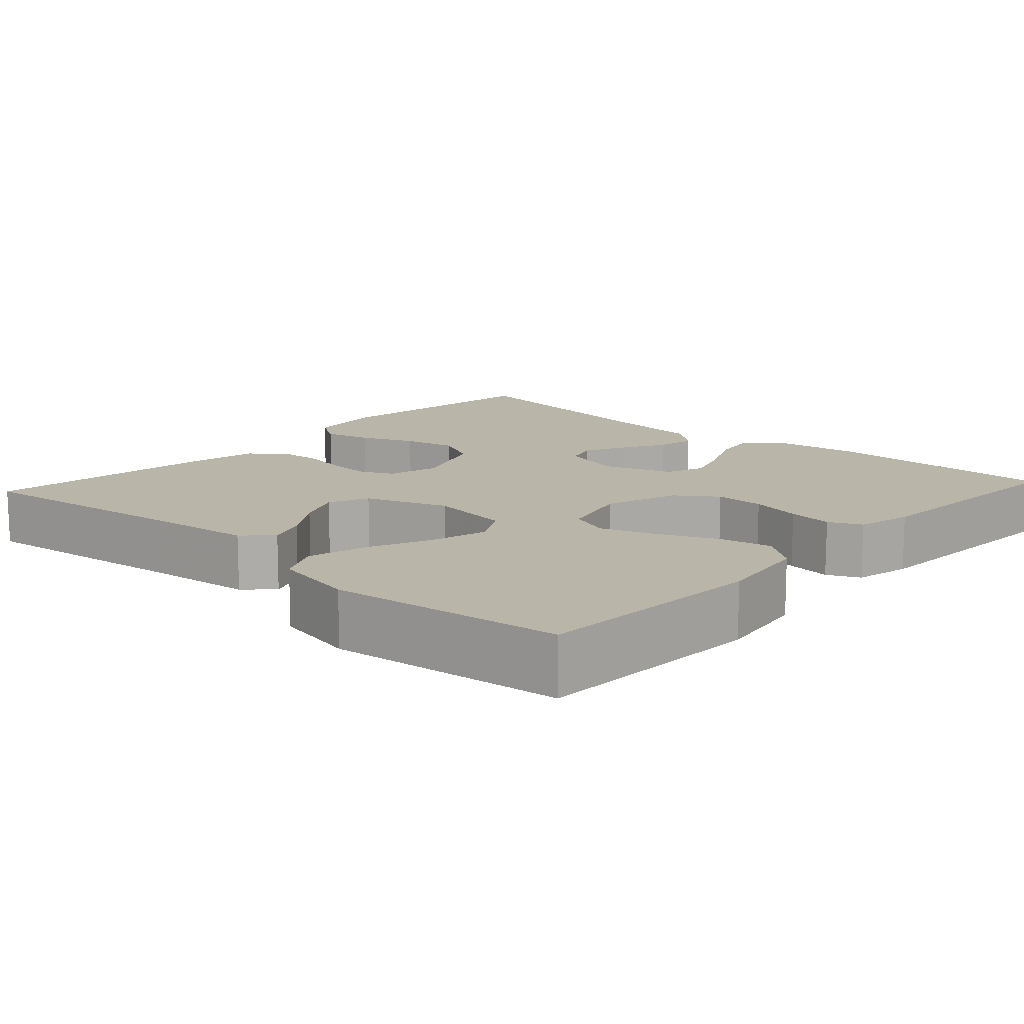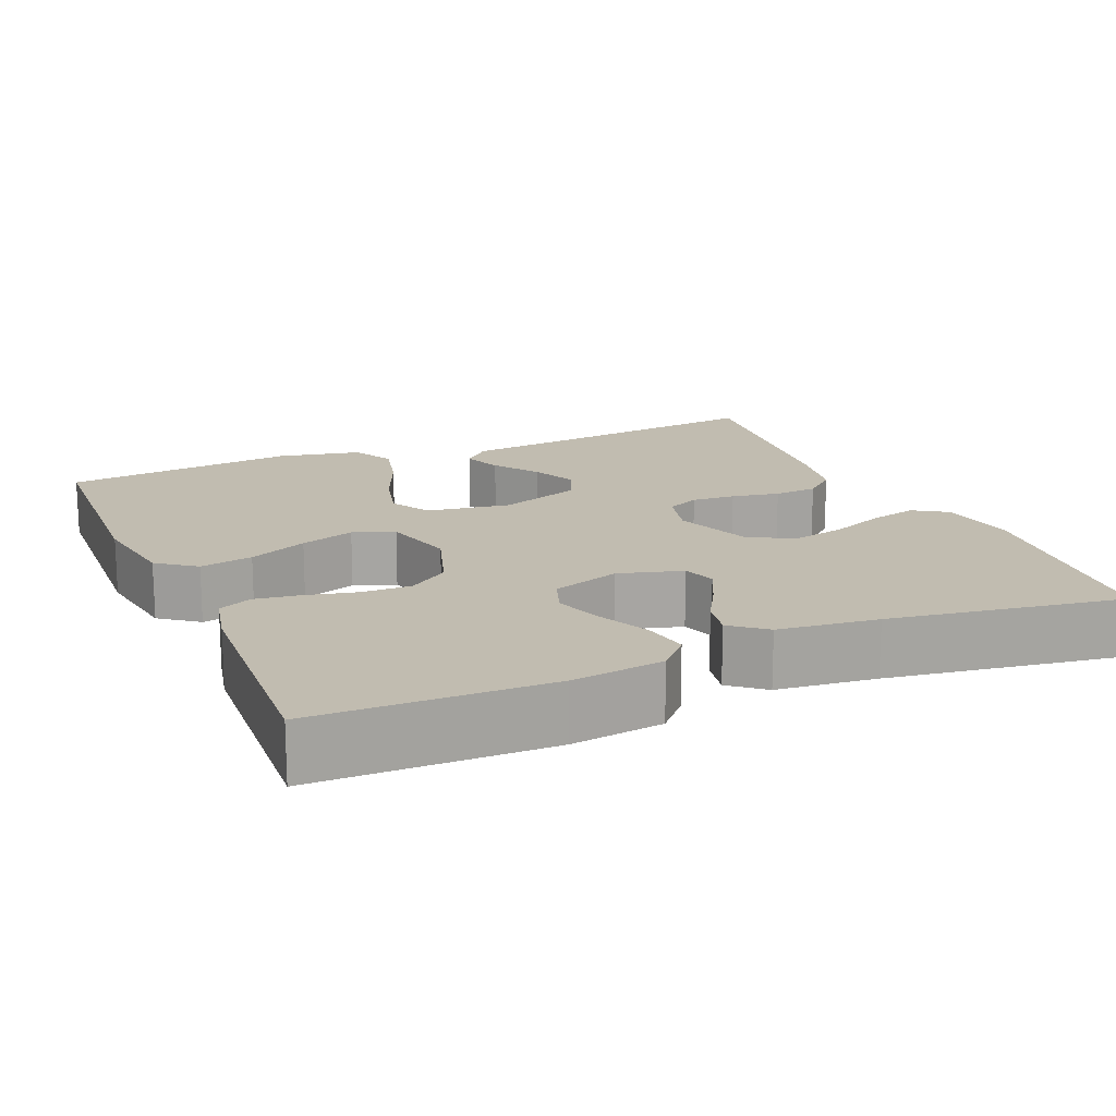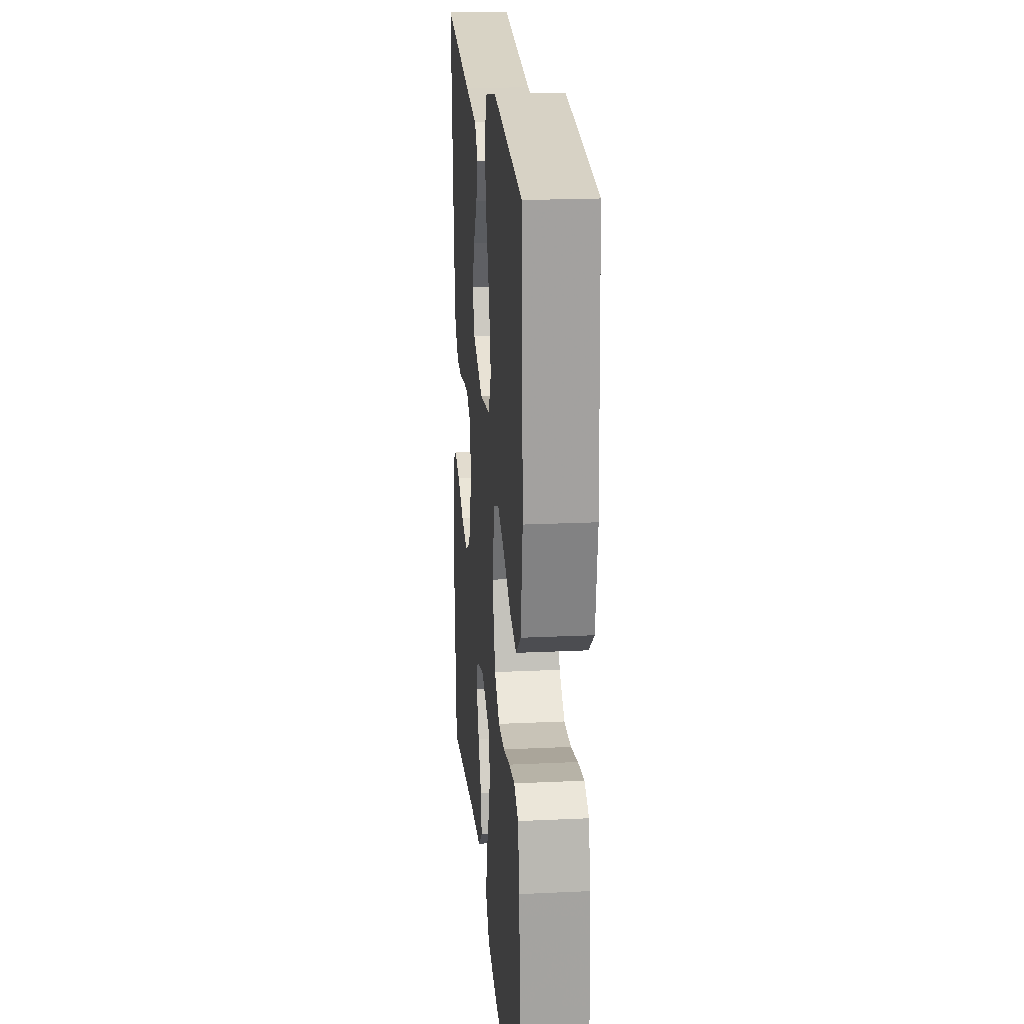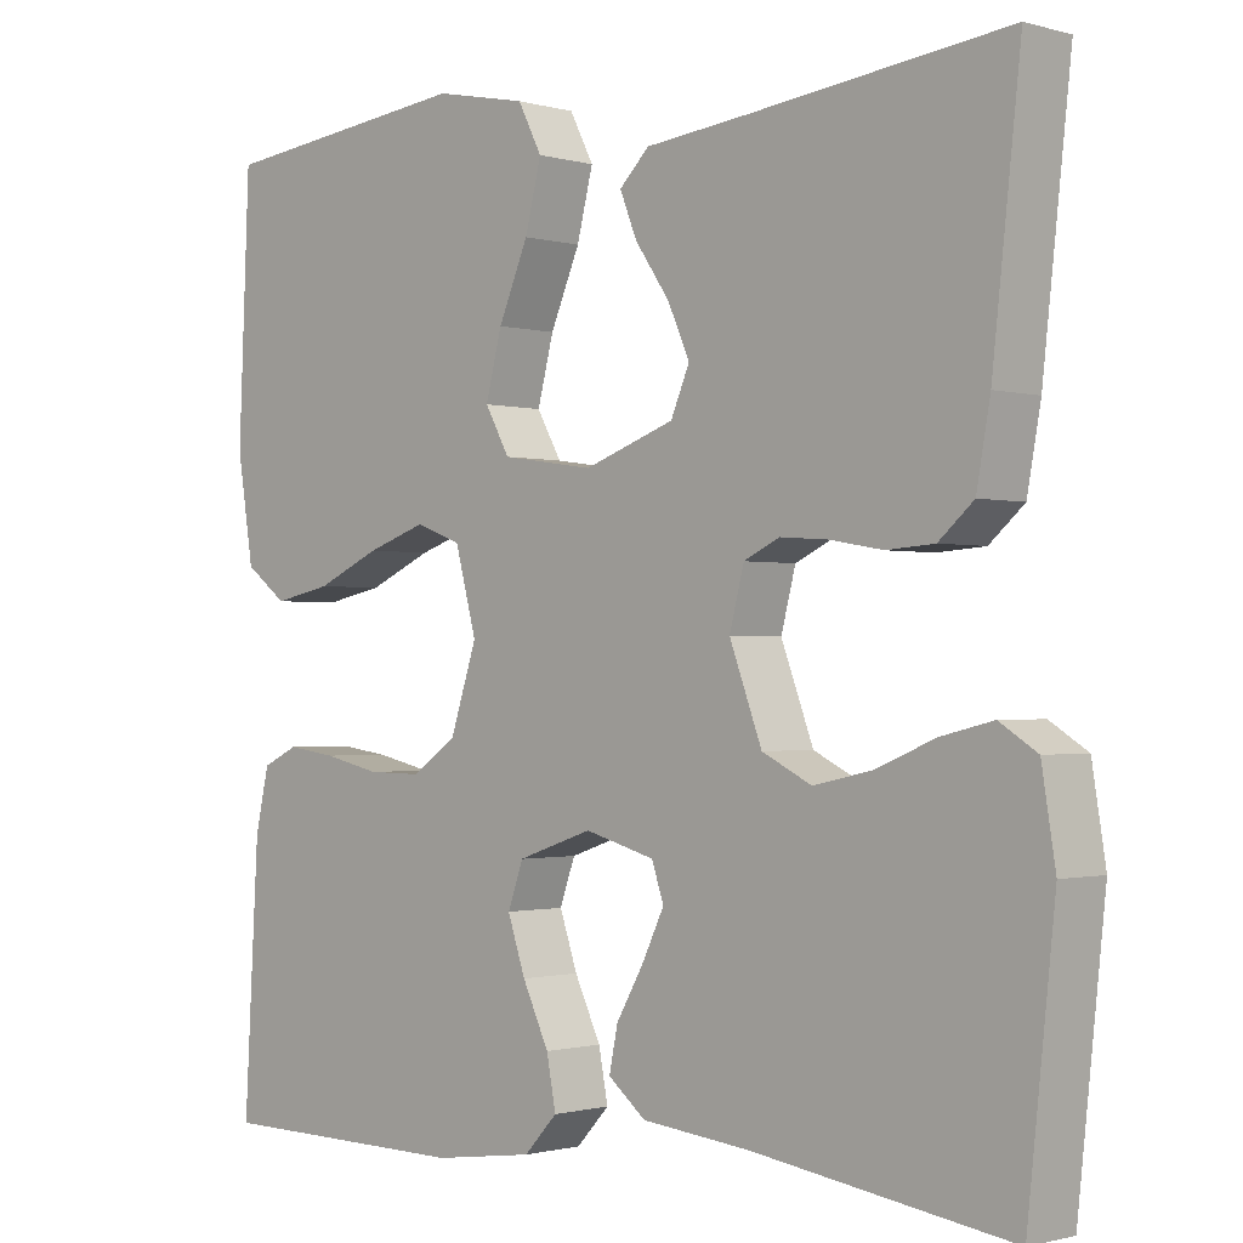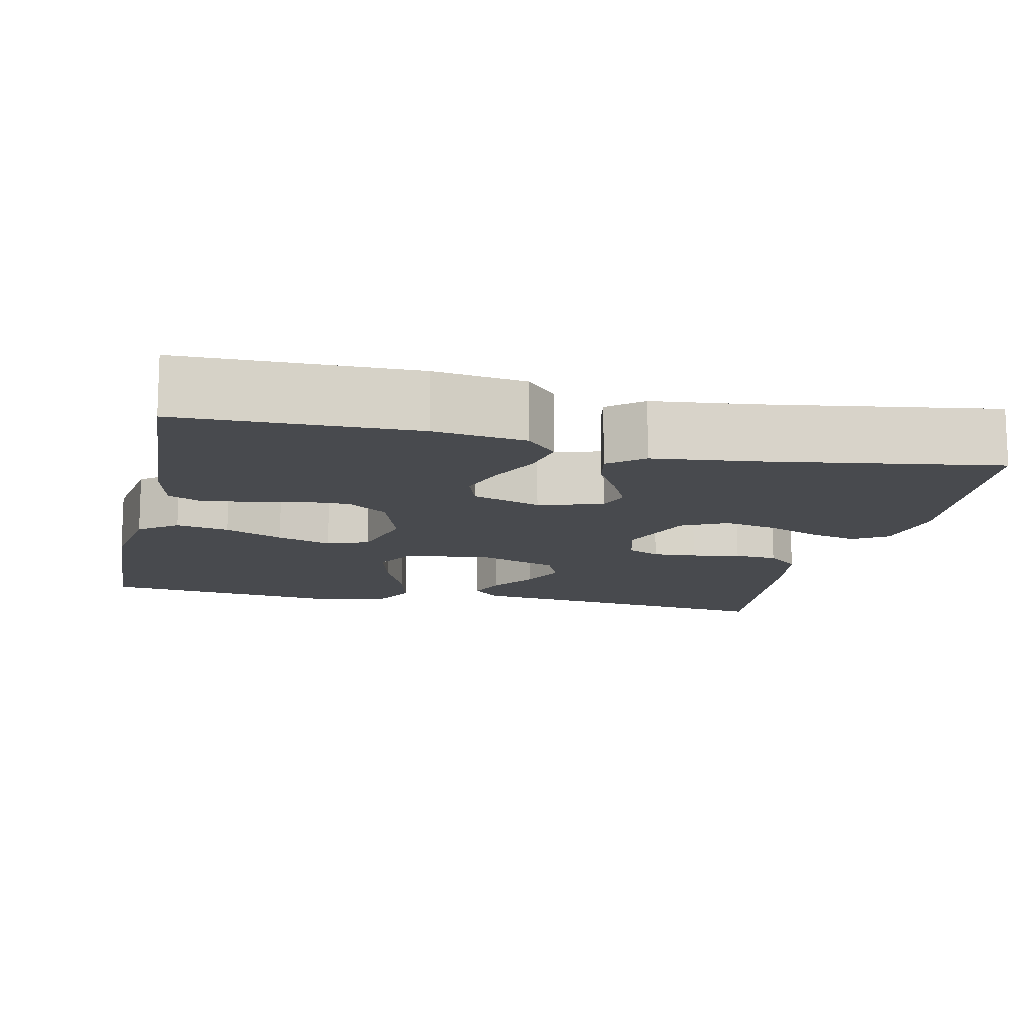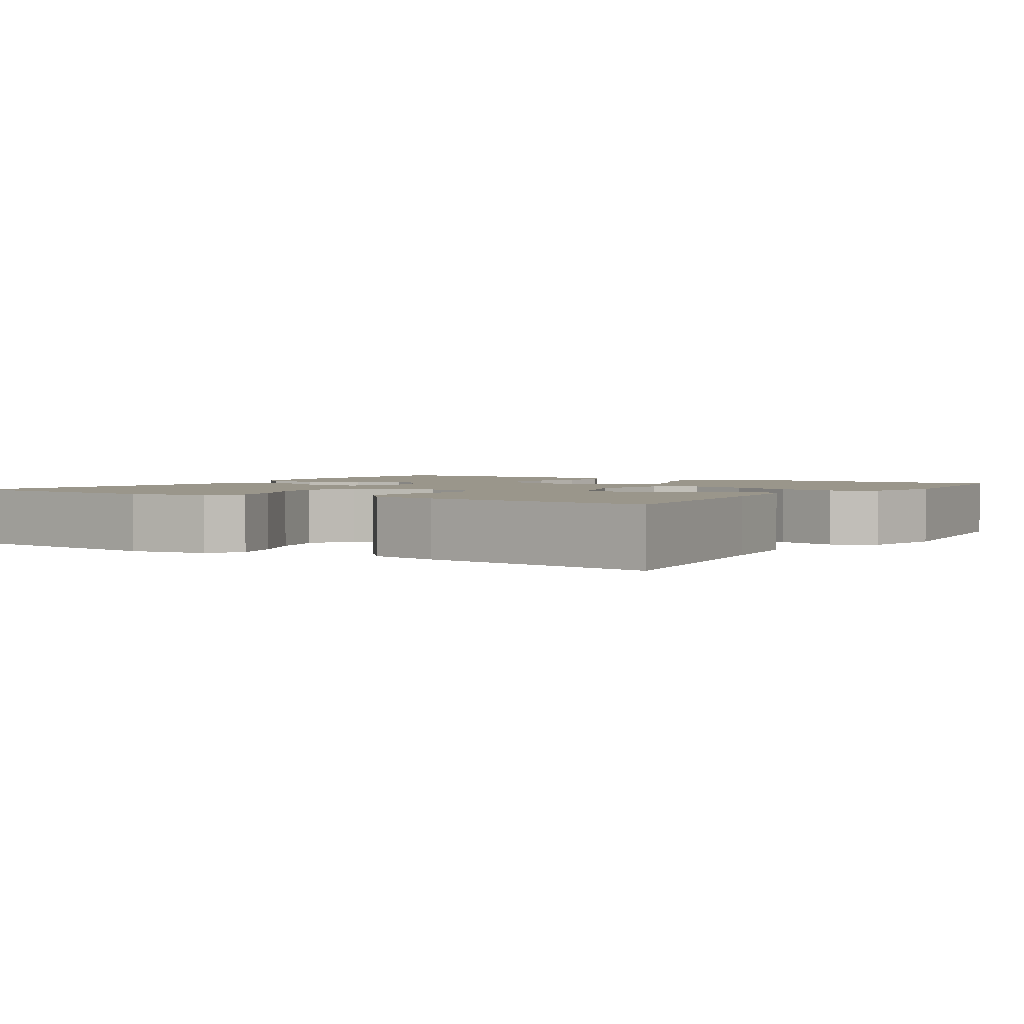
<metadata>
{"format":"obj","ext":"obj","renderer":"f3d","projection":"perspective","resolution":1024,"background":"white","views":[{"elev":13.4,"azim":42.5,"up":"+Y"},{"elev":16.5,"azim":156.9,"up":"+Y"},{"elev":20.6,"azim":85.1,"up":"+Z"},{"elev":-1.1,"azim":-136.0,"up":"+Z"},{"elev":-13.0,"azim":167.5,"up":"+Y"},{"elev":2.3,"azim":-57.2,"up":"+Y"}]}
</metadata>
<code>
v 0.5 0.07 -0.5
v 0.2 0.07 -0.504
v 0.082 0.07 -0.488
v 0.043 0.07 -0.446
v 0.054 0.07 -0.388
v 0.085 0.07 -0.322
v 0.106 0.07 -0.26
v 0.088 0.07 -0.209
v 0 0.07 -0.179
v -0.082 0.07 -0.202
v -0.096 0.07 -0.244
v -0.07 0.07 -0.298
v -0.038 0.07 -0.354
v -0.028 0.07 -0.404
v -0.072 0.07 -0.44
v -0.2 0.07 -0.454
v -0.5 0.07 -0.5
v -0.532 0.07 -0.2
v -0.516 0.07 -0.1
v -0.472 0.07 -0.072
v -0.411 0.07 -0.087
v -0.341 0.07 -0.116
v -0.273 0.07 -0.131
v -0.215 0.07 -0.102
v -0.177 0.07 0
v -0.194 0.07 0.066
v -0.236 0.07 0.086
v -0.292 0.07 0.082
v -0.354 0.07 0.071
v -0.41 0.07 0.075
v -0.451 0.07 0.111
v -0.467 0.07 0.2
v -0.5 0.07 0.5
v -0.2 0.07 0.463
v -0.077 0.07 0.449
v -0.042 0.07 0.414
v -0.062 0.07 0.364
v -0.102 0.07 0.306
v -0.128 0.07 0.248
v -0.106 0.07 0.196
v 0 0.07 0.158
v 0.108 0.07 0.174
v 0.137 0.07 0.226
v 0.118 0.07 0.3
v 0.083 0.07 0.382
v 0.064 0.07 0.458
v 0.092 0.07 0.513
v 0.2 0.07 0.535
v 0.5 0.07 0.5
v 0.513 0.07 0.2
v 0.494 0.07 0.079
v 0.445 0.07 0.042
v 0.377 0.07 0.056
v 0.302 0.07 0.09
v 0.232 0.07 0.114
v 0.179 0.07 0.094
v 0.154 0.07 0
v 0.185 0.07 -0.095
v 0.237 0.07 -0.132
v 0.301 0.07 -0.131
v 0.367 0.07 -0.116
v 0.425 0.07 -0.108
v 0.467 0.07 -0.128
v 0.483 0.07 -0.2
v 0.5 0 -0.5
v 0.2 0 -0.504
v 0.082 0 -0.488
v 0.043 0 -0.446
v 0.054 0 -0.388
v 0.085 0 -0.322
v 0.106 0 -0.26
v 0.088 0 -0.209
v 0 0 -0.179
v -0.082 0 -0.202
v -0.096 0 -0.244
v -0.07 0 -0.298
v -0.038 0 -0.354
v -0.028 0 -0.404
v -0.072 0 -0.44
v -0.2 0 -0.454
v -0.5 0 -0.5
v -0.532 0 -0.2
v -0.516 0 -0.1
v -0.472 0 -0.072
v -0.411 0 -0.087
v -0.341 0 -0.116
v -0.273 0 -0.131
v -0.215 0 -0.102
v -0.177 0 0
v -0.194 0 0.066
v -0.236 0 0.086
v -0.292 0 0.082
v -0.354 0 0.071
v -0.41 0 0.075
v -0.451 0 0.111
v -0.467 0 0.2
v -0.5 0 0.5
v -0.2 0 0.463
v -0.077 0 0.449
v -0.042 0 0.414
v -0.062 0 0.364
v -0.102 0 0.306
v -0.128 0 0.248
v -0.106 0 0.196
v 0 0 0.158
v 0.108 0 0.174
v 0.137 0 0.226
v 0.118 0 0.3
v 0.083 0 0.382
v 0.064 0 0.458
v 0.092 0 0.513
v 0.2 0 0.535
v 0.5 0 0.5
v 0.513 0 0.2
v 0.494 0 0.079
v 0.445 0 0.042
v 0.377 0 0.056
v 0.302 0 0.09
v 0.232 0 0.114
v 0.179 0 0.094
v 0.154 0 0
v 0.185 0 -0.095
v 0.237 0 -0.132
v 0.301 0 -0.131
v 0.367 0 -0.116
v 0.425 0 -0.108
v 0.467 0 -0.128
v 0.483 0 -0.2
f 4 5 6
f 3 4 6
f 2 3 6
f 1 2 6
f 64 1 6
f 63 64 6
f 62 63 6
f 61 62 6
f 60 61 6
f 59 60 6 7
f 58 59 7 8
f 57 58 8 9
f 56 57 9 10
f 52 53 54
f 51 52 54
f 50 51 54
f 49 50 54
f 48 49 54
f 47 48 54
f 46 47 54
f 45 46 54
f 44 45 54
f 43 44 54 55
f 42 43 55 56
f 36 37 38
f 35 36 38
f 34 35 38
f 34 38 39
f 33 34 39
f 32 33 39
f 31 32 39
f 30 31 39
f 29 30 39
f 28 29 39
f 27 28 39 40
f 20 21 22
f 19 20 22
f 18 19 22
f 17 18 22
f 16 17 22
f 16 22 23
f 15 16 23
f 14 15 23
f 13 14 23
f 12 13 23
f 11 12 23 24
f 41 42 56 10
f 26 27 40 41
f 41 10 11
f 26 41 11
f 25 26 11
f 11 24 25
f 70 69 68
f 70 68 67
f 70 67 66
f 70 66 65
f 70 65 128
f 70 128 127
f 70 127 126
f 70 126 125
f 70 125 124
f 71 70 124 123
f 72 71 123 122
f 73 72 122 121
f 74 73 121 120
f 118 117 116
f 118 116 115
f 118 115 114
f 118 114 113
f 118 113 112
f 118 112 111
f 118 111 110
f 118 110 109
f 118 109 108
f 119 118 108 107
f 120 119 107 106
f 102 101 100
f 102 100 99
f 102 99 98
f 103 102 98
f 103 98 97
f 103 97 96
f 103 96 95
f 103 95 94
f 103 94 93
f 103 93 92
f 104 103 92 91
f 86 85 84
f 86 84 83
f 86 83 82
f 86 82 81
f 86 81 80
f 87 86 80
f 87 80 79
f 87 79 78
f 87 78 77
f 87 77 76
f 88 87 76 75
f 74 120 106 105
f 105 104 91 90
f 75 74 105
f 75 105 90
f 75 90 89
f 89 88 75
f 1 65 66 2
f 2 66 67 3
f 3 67 68 4
f 4 68 69 5
f 5 69 70 6
f 6 70 71 7
f 7 71 72 8
f 8 72 73 9
f 9 73 74 10
f 10 74 75 11
f 11 75 76 12
f 12 76 77 13
f 13 77 78 14
f 14 78 79 15
f 15 79 80 16
f 16 80 81 17
f 17 81 82 18
f 18 82 83 19
f 19 83 84 20
f 20 84 85 21
f 21 85 86 22
f 22 86 87 23
f 23 87 88 24
f 24 88 89 25
f 25 89 90 26
f 26 90 91 27
f 27 91 92 28
f 28 92 93 29
f 29 93 94 30
f 30 94 95 31
f 31 95 96 32
f 32 96 97 33
f 33 97 98 34
f 34 98 99 35
f 35 99 100 36
f 36 100 101 37
f 37 101 102 38
f 38 102 103 39
f 39 103 104 40
f 40 104 105 41
f 41 105 106 42
f 42 106 107 43
f 43 107 108 44
f 44 108 109 45
f 45 109 110 46
f 46 110 111 47
f 47 111 112 48
f 48 112 113 49
f 49 113 114 50
f 50 114 115 51
f 51 115 116 52
f 52 116 117 53
f 53 117 118 54
f 54 118 119 55
f 55 119 120 56
f 56 120 121 57
f 57 121 122 58
f 58 122 123 59
f 59 123 124 60
f 60 124 125 61
f 61 125 126 62
f 62 126 127 63
f 63 127 128 64
f 64 128 65 1

</code>
